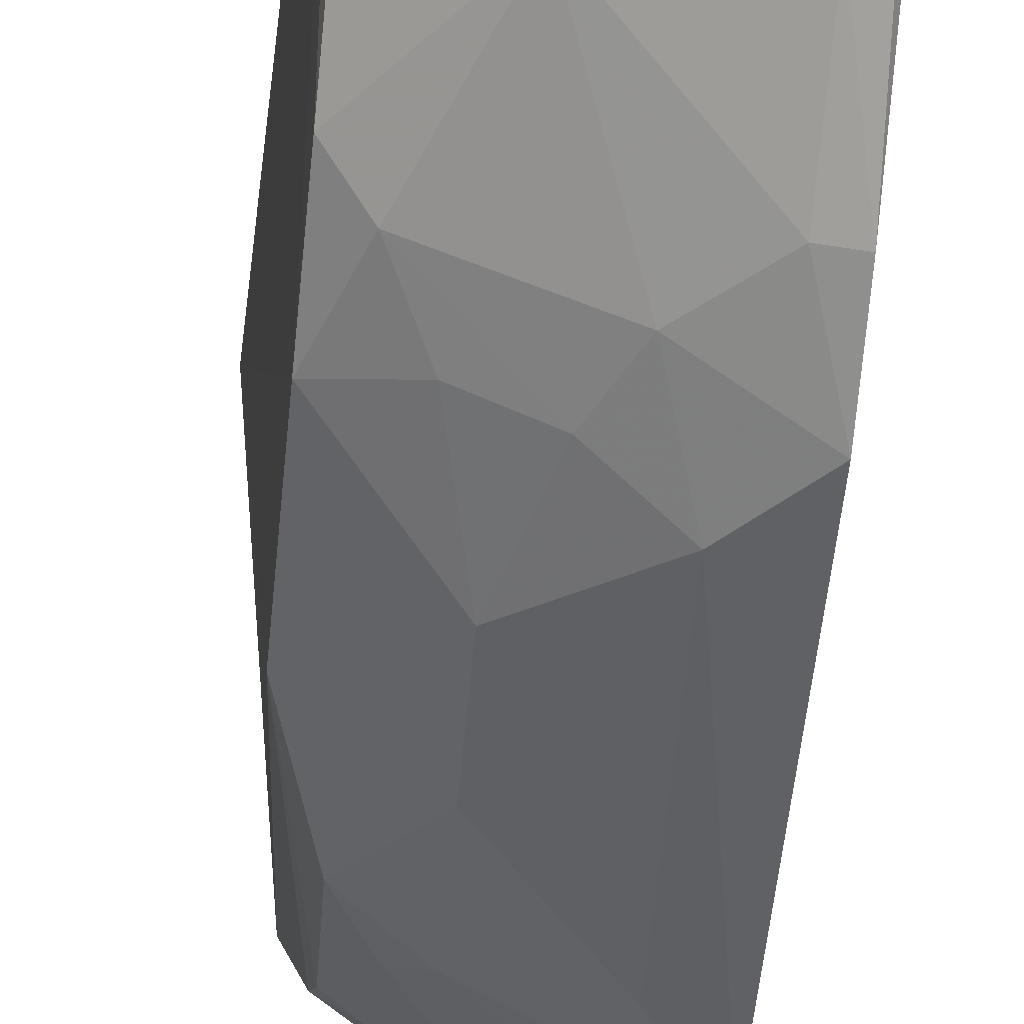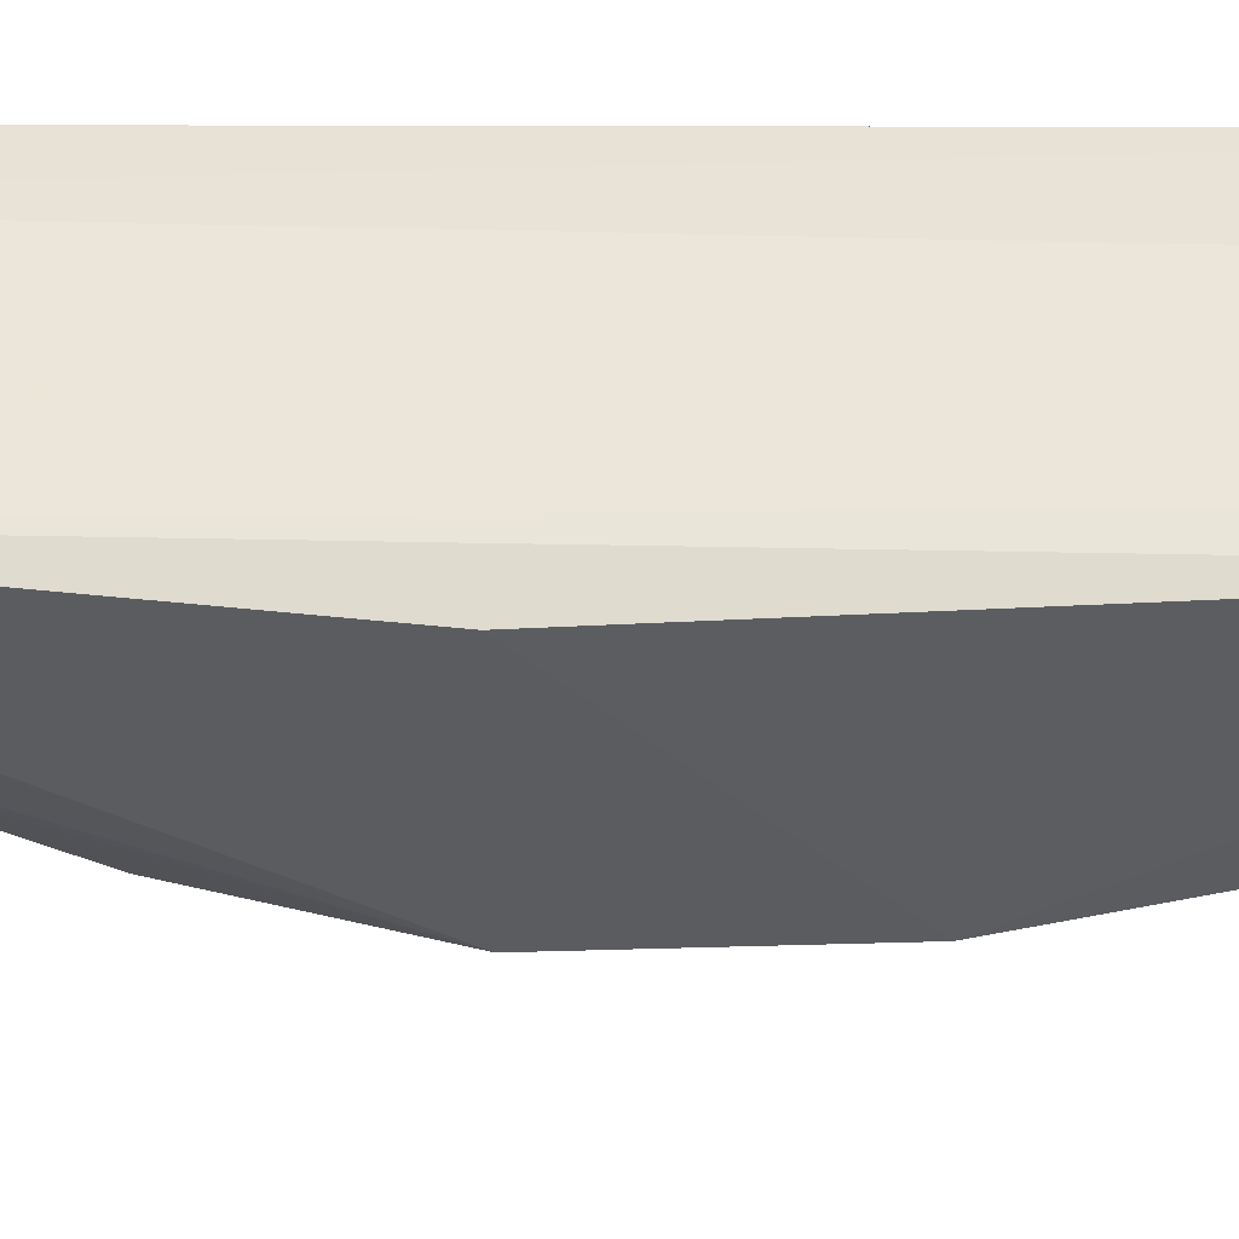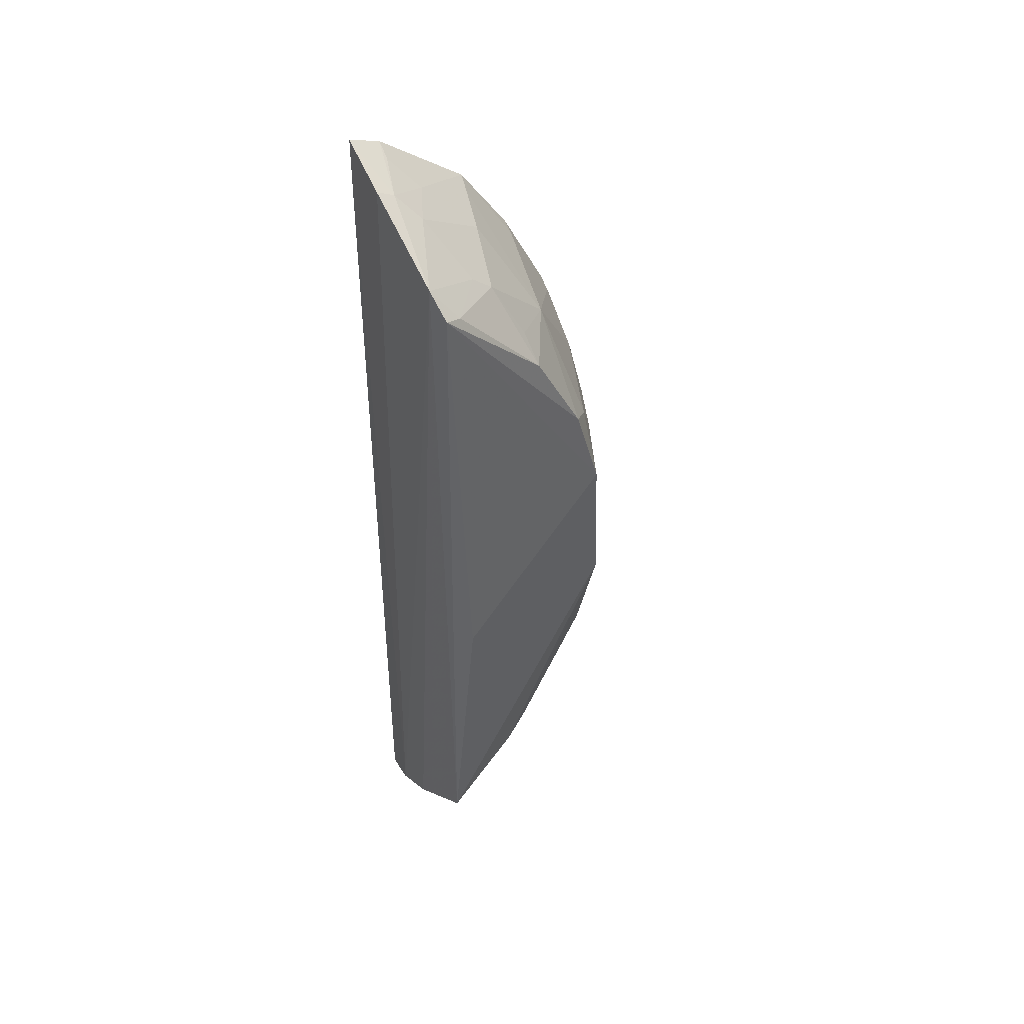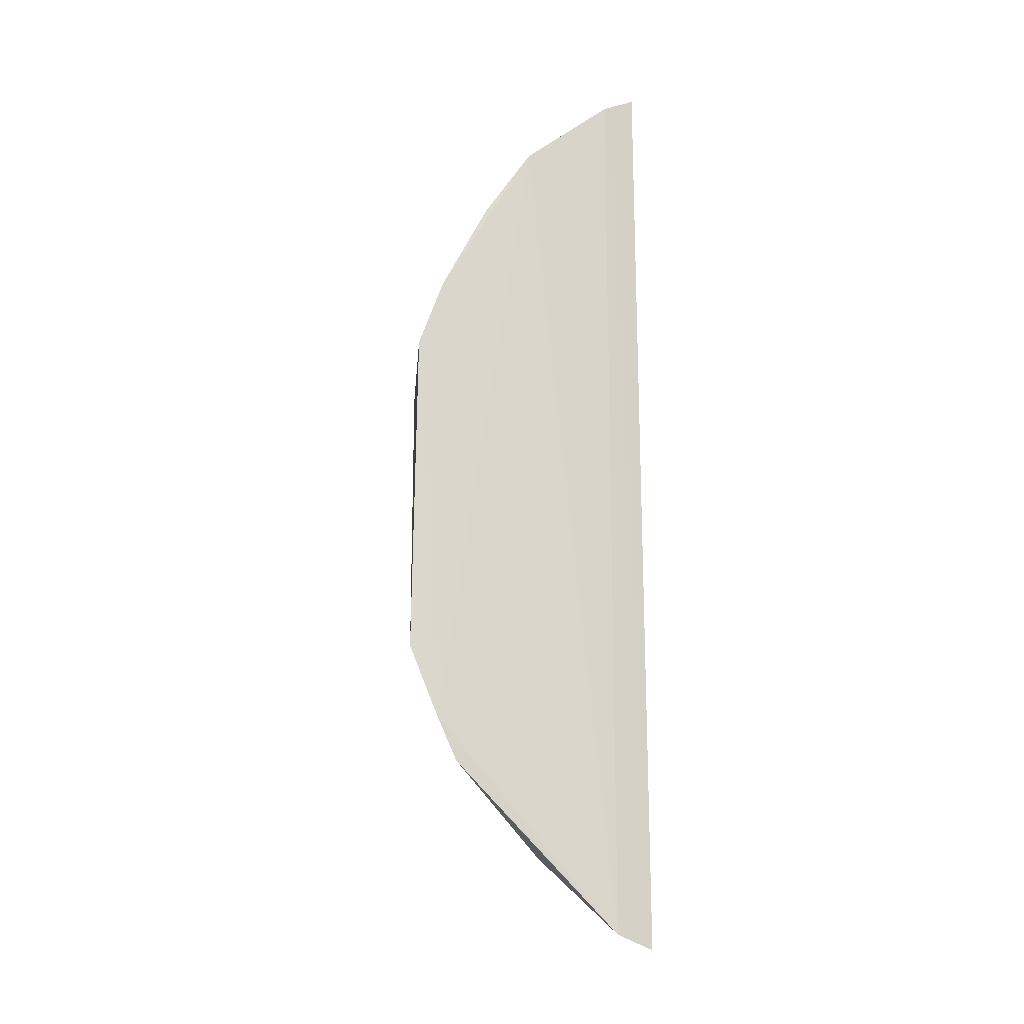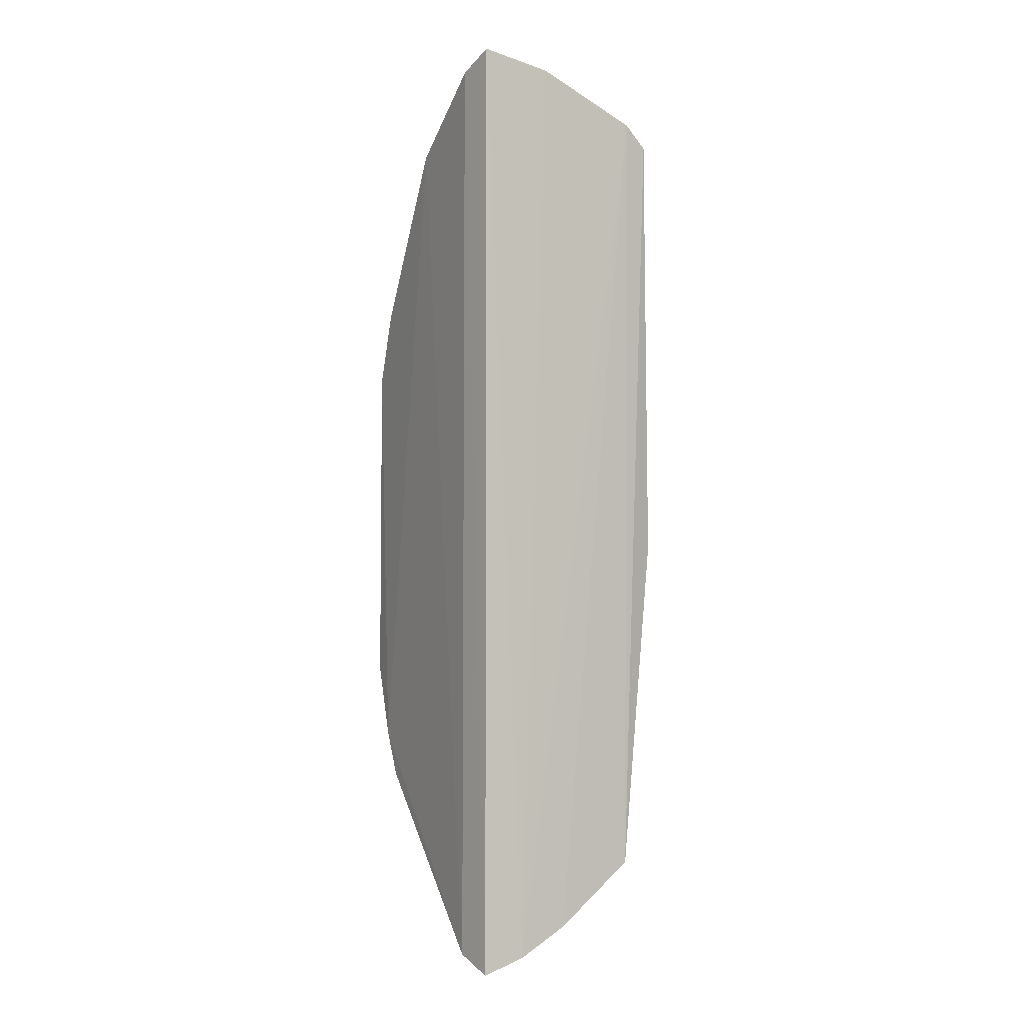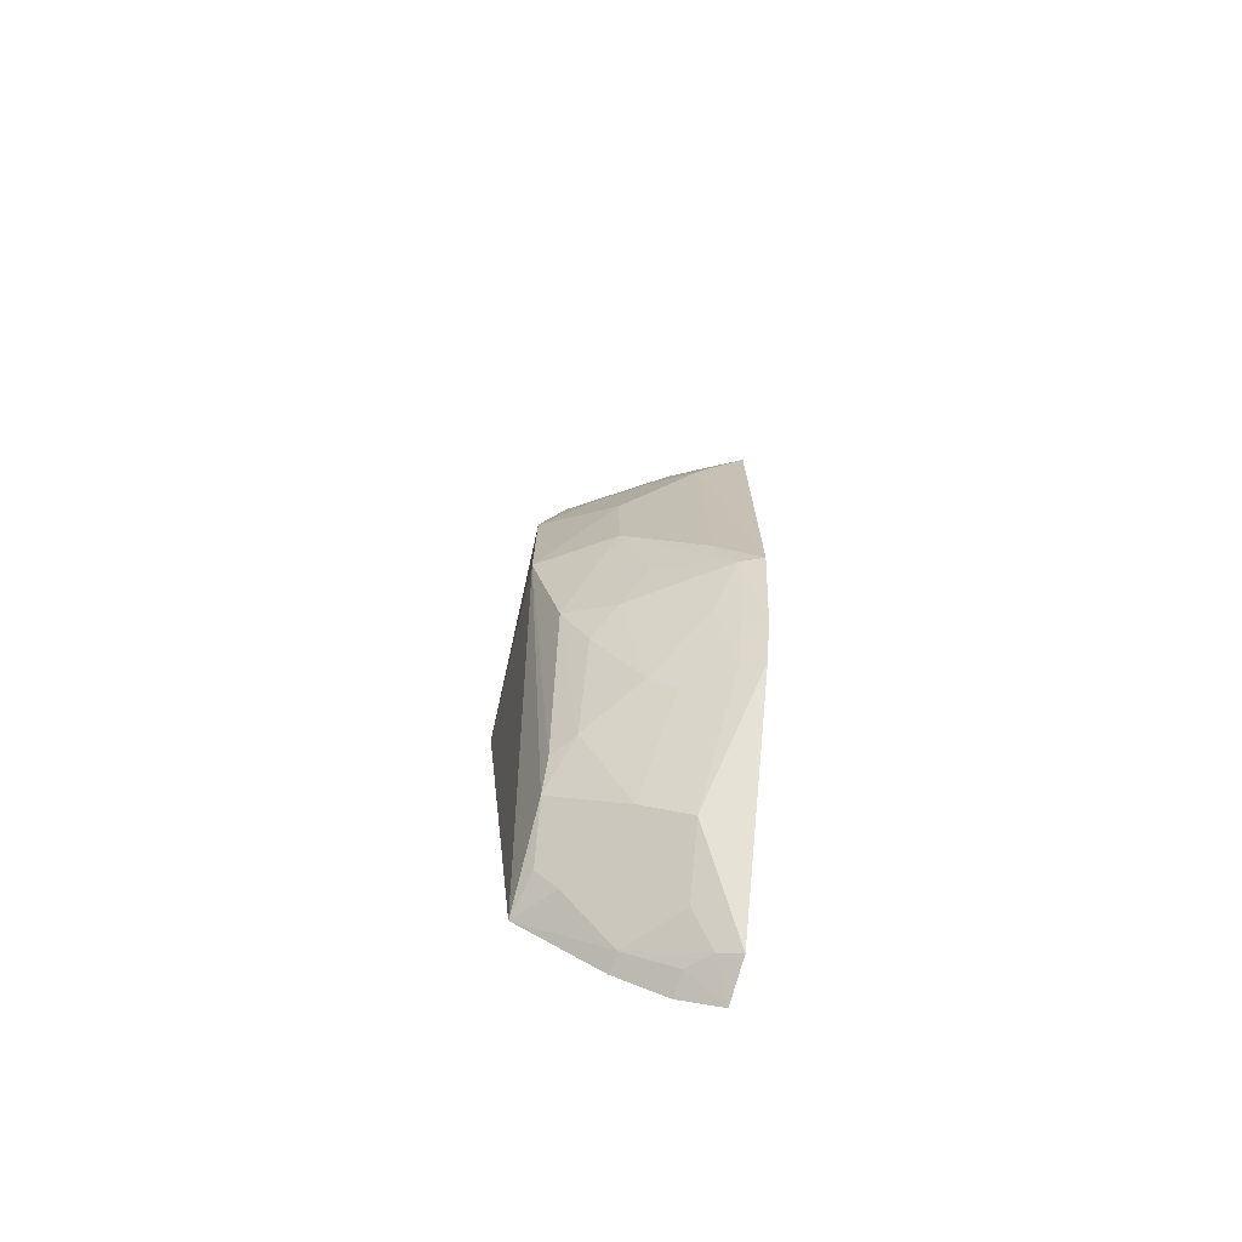
<metadata>
{"format":"obj","ext":"obj","renderer":"f3d","projection":"perspective","resolution":1024,"background":"white","views":[{"elev":-47.5,"azim":174.9,"up":"+Z"},{"elev":49.7,"azim":89.9,"up":"+Z"},{"elev":45.3,"azim":56.8,"up":"+Y"},{"elev":-16.4,"azim":-104.4,"up":"+Y"},{"elev":-0.3,"azim":-28.2,"up":"+Y"},{"elev":-70.9,"azim":172.0,"up":"+Y"}]}
</metadata>
<code>
v 0.1423 -0.2799 -0.1627
v 0.2443 -0.217 -0.1599
v 0.2429 0.2665 -0.1554
v 0.1436 0.3063 -0.1639
v 0.1389 -0.0972 -0.3186
v 0.1837 0.2959 -0.1583
v 0.1667 -0.2706 -0.1587
v 0.1379 -0.271 -0.1863
v 0.2551 -0.01022 -0.2703
v 0.1961 -0.2539 -0.158
v 0.1393 0.2952 -0.1856
v 0.1641 -0.2662 -0.1719
v 0.1774 -0.1644 -0.2684
v 0.2652 -0.01093 -0.1645
v 0.1374 -0.1409 -0.3011
v 0.1392 0.1062 -0.3159
v 0.1834 0.2896 -0.1693
v 0.1509 -0.2671 -0.1828
v 0.2229 -0.2206 -0.1814
v 0.235 -0.1658 -0.2243
v 0.2376 -0.07938 -0.2685
v 0.2572 0.253 -0.1575
v 0.1382 0.2505 -0.2413
v 0.1377 -0.1681 -0.2886
v 0.1629 -0.124 -0.2965
v 0.211 0.03424 -0.2976
v 0.1932 -0.2507 -0.1689
v 0.1645 -0.224 -0.2293
v 0.2365 -0.1821 -0.2108
v 0.2105 -0.02241 -0.2974
v 0.1927 -0.1529 -0.2666
v 0.2546 0.07592 -0.2676
v 0.1675 0.2752 -0.1963
v 0.2234 0.2339 -0.2083
v 0.1523 -0.09548 -0.3139
v 0.1508 -0.1649 -0.2844
v 0.1664 0.07551 -0.3131
v 0.1637 -0.2504 -0.1959
v 0.2355 -0.2077 -0.1832
v 0.1926 -0.2088 -0.2241
v 0.2223 -0.1641 -0.2376
v 0.2087 -0.09391 -0.2824
v 0.153 0.2921 -0.1825
v 0.2528 0.248 -0.1687
v 0.2092 0.1881 -0.253
v 0.1811 0.2442 -0.2251
v 0.1943 0.2752 -0.181
v 0.1643 -0.06854 -0.3125
v 0.1504 -0.1388 -0.2962
v 0.2239 0.09093 -0.282
v 0.2216 -0.1094 -0.2675
v 0.1942 -0.06842 -0.2966
v 0.2528 0.1881 -0.2226
v 0.1407 0.2063 -0.271
v 0.1504 0.2484 -0.237
v 0.2235 0.245 -0.1955
v 0.1954 0.09082 -0.2964
v 0.239 0.119 -0.267
v 0.2539 0.1316 -0.2519
v 0.2374 0.203 -0.2223
v 0.1524 0.1476 -0.2969
v 0.139 0.1492 -0.3004
v 0.1511 0.2041 -0.2689
v 0.1806 0.1204 -0.2958
f 7 3 6
f 7 6 4
f 7 4 1
f 10 2 3
f 10 3 7
f 11 8 1
f 11 1 4
f 12 7 1
f 12 10 7
f 14 2 9
f 16 5 15
f 17 11 4
f 17 4 6
f 17 6 3
f 18 12 1
f 18 1 8
f 21 9 20
f 22 3 2
f 22 2 14
f 23 15 8
f 23 8 11
f 24 8 15
f 27 19 2
f 27 2 10
f 27 10 12
f 27 12 18
f 28 8 24
f 29 20 9
f 29 9 2
f 30 9 21
f 30 26 9
f 32 22 14
f 32 14 9
f 32 9 26
f 35 15 5
f 36 24 15
f 36 25 31
f 36 31 13
f 36 28 24
f 37 5 16
f 37 26 30
f 38 27 18
f 38 18 8
f 38 8 28
f 38 19 27
f 39 29 2
f 39 2 19
f 39 19 29
f 40 29 19
f 40 36 13
f 40 28 36
f 40 38 28
f 40 19 38
f 41 21 20
f 41 20 29
f 41 29 40
f 41 40 13
f 41 13 31
f 42 31 25
f 42 25 35
f 42 30 21
f 43 11 17
f 43 17 33
f 43 33 23
f 43 23 11
f 44 3 22
f 46 23 33
f 46 34 45
f 47 17 3
f 47 34 46
f 47 46 33
f 47 33 17
f 48 35 5
f 48 30 35
f 48 37 30
f 48 5 37
f 49 35 25
f 49 25 36
f 49 36 15
f 49 15 35
f 50 32 26
f 51 41 31
f 51 21 41
f 51 42 21
f 51 31 42
f 52 42 35
f 52 35 30
f 52 30 42
f 53 44 22
f 53 34 44
f 55 46 45
f 55 23 46
f 56 47 3
f 56 34 47
f 56 44 34
f 56 3 44
f 57 50 26
f 57 26 37
f 58 32 50
f 58 50 57
f 59 53 22
f 59 22 32
f 59 32 58
f 59 58 45
f 59 45 53
f 60 53 45
f 60 45 34
f 60 34 53
f 62 23 54
f 62 16 15
f 62 15 23
f 62 61 16
f 63 54 23
f 63 45 61
f 63 62 54
f 63 61 62
f 63 55 45
f 63 23 55
f 64 57 37
f 64 37 16
f 64 16 61
f 64 58 57
f 64 61 45
f 64 45 58

</code>
